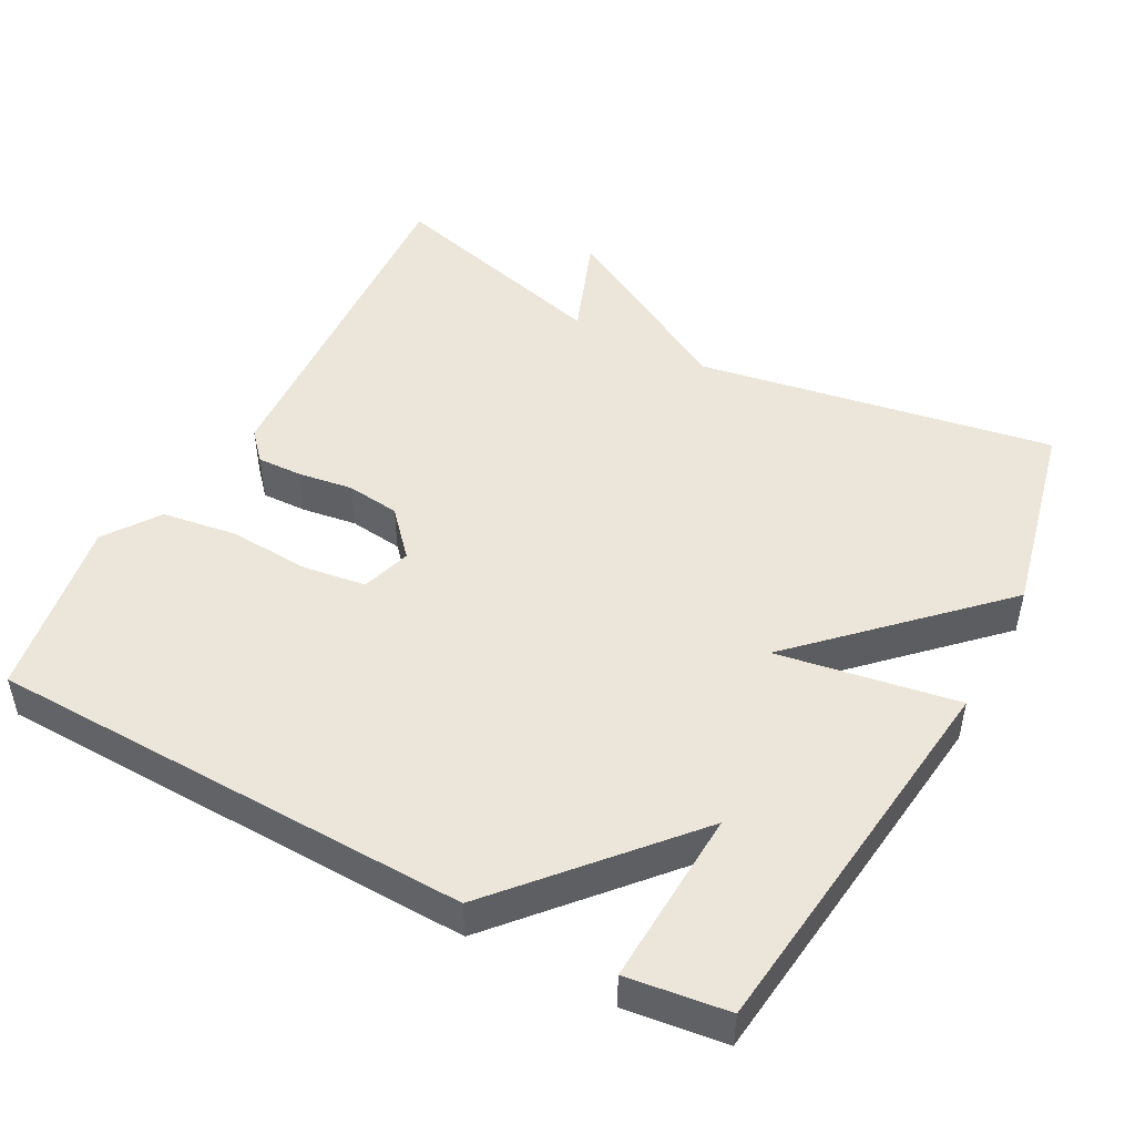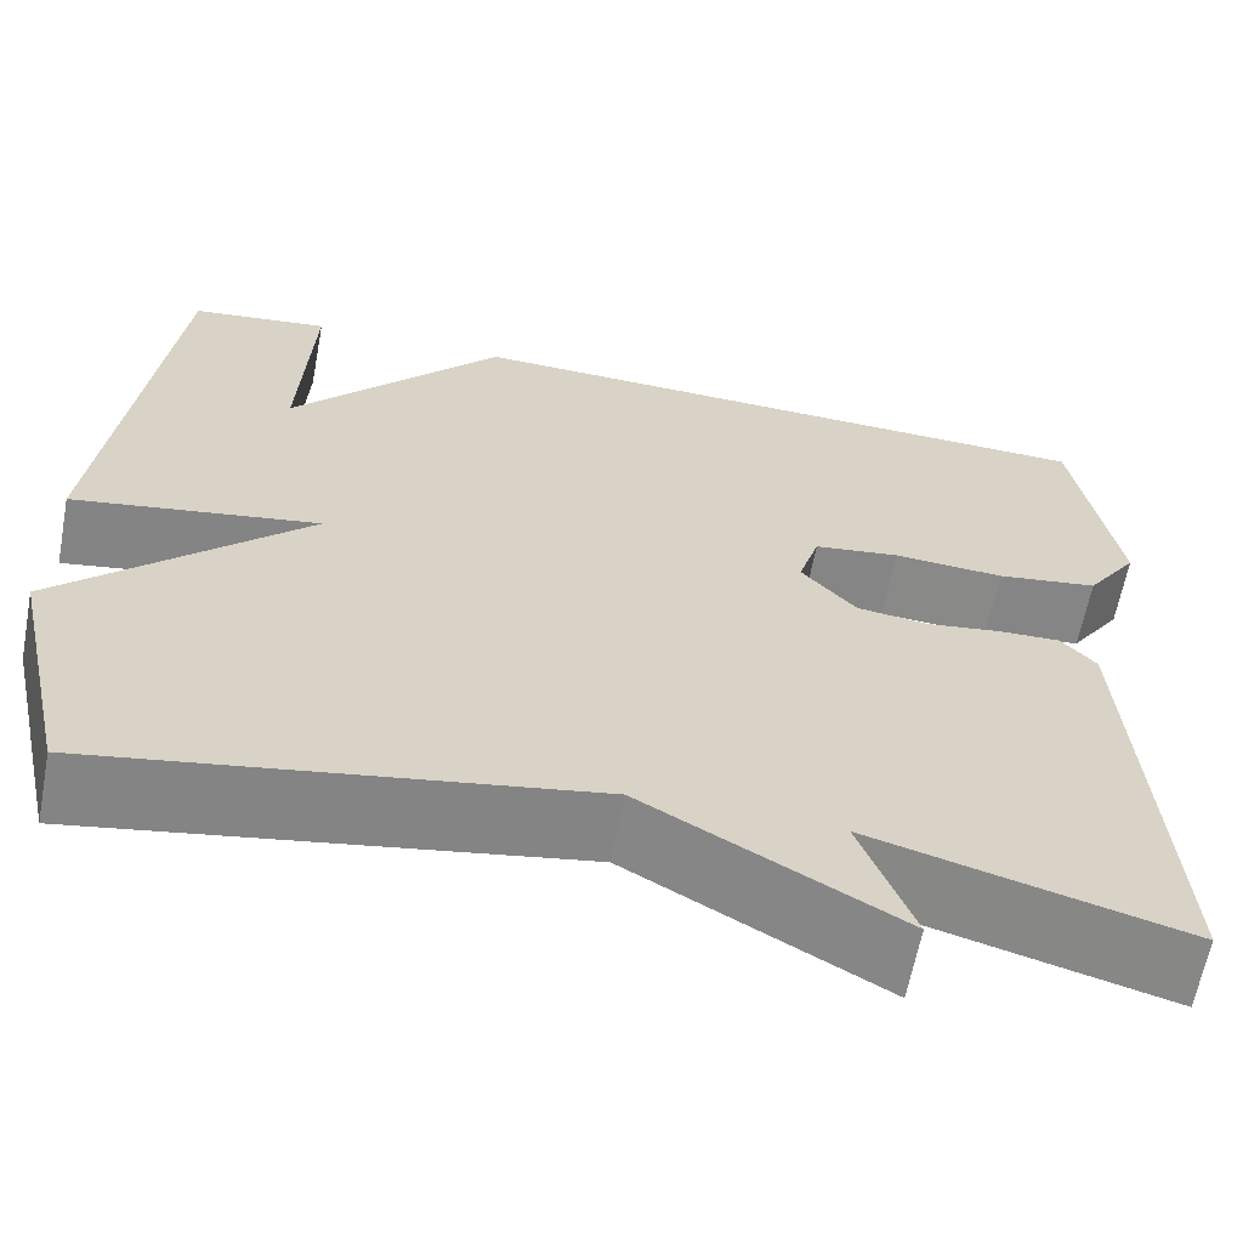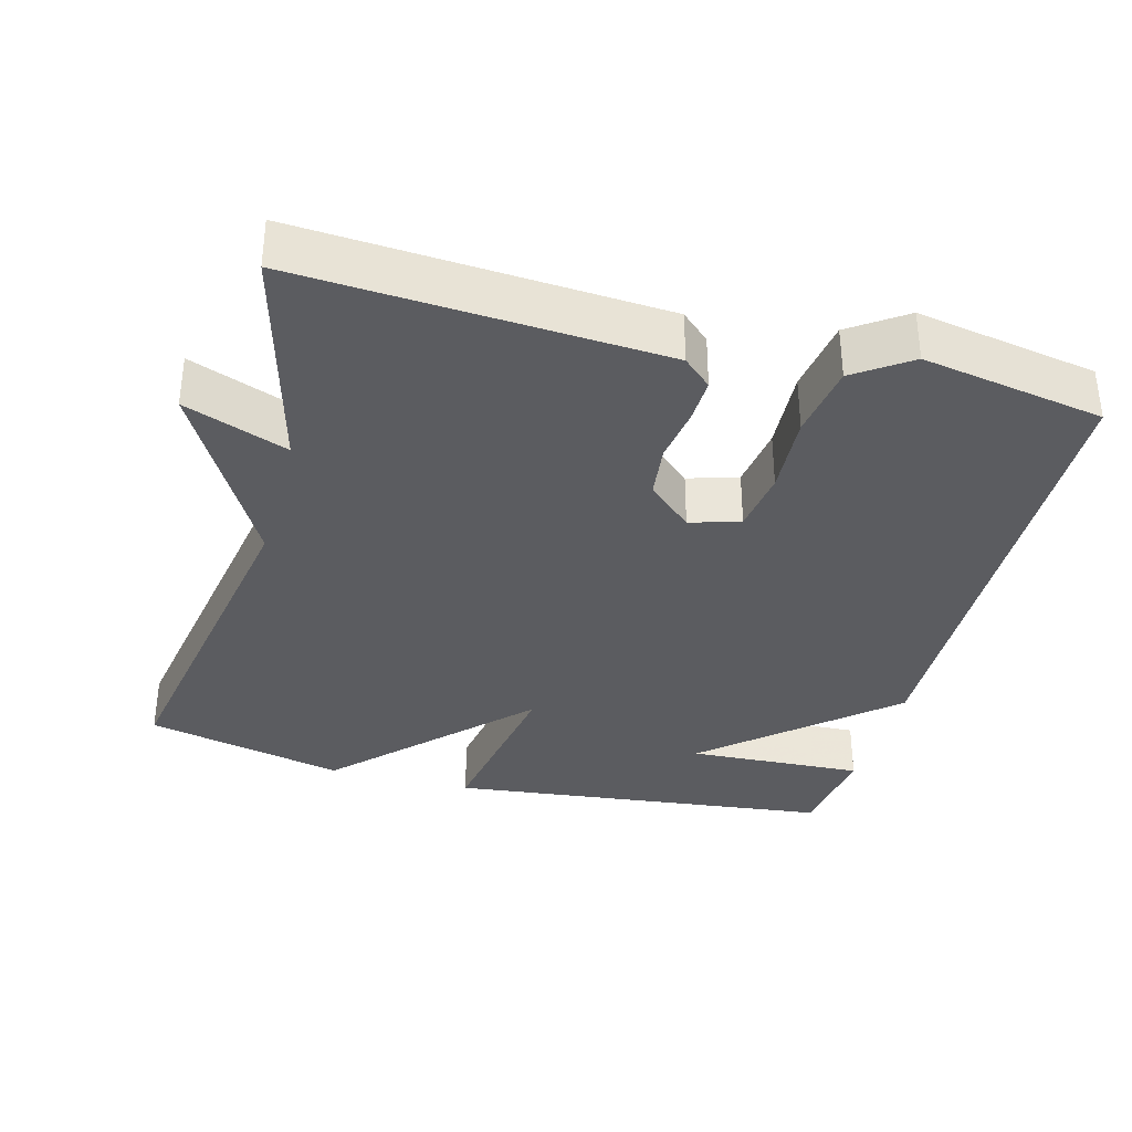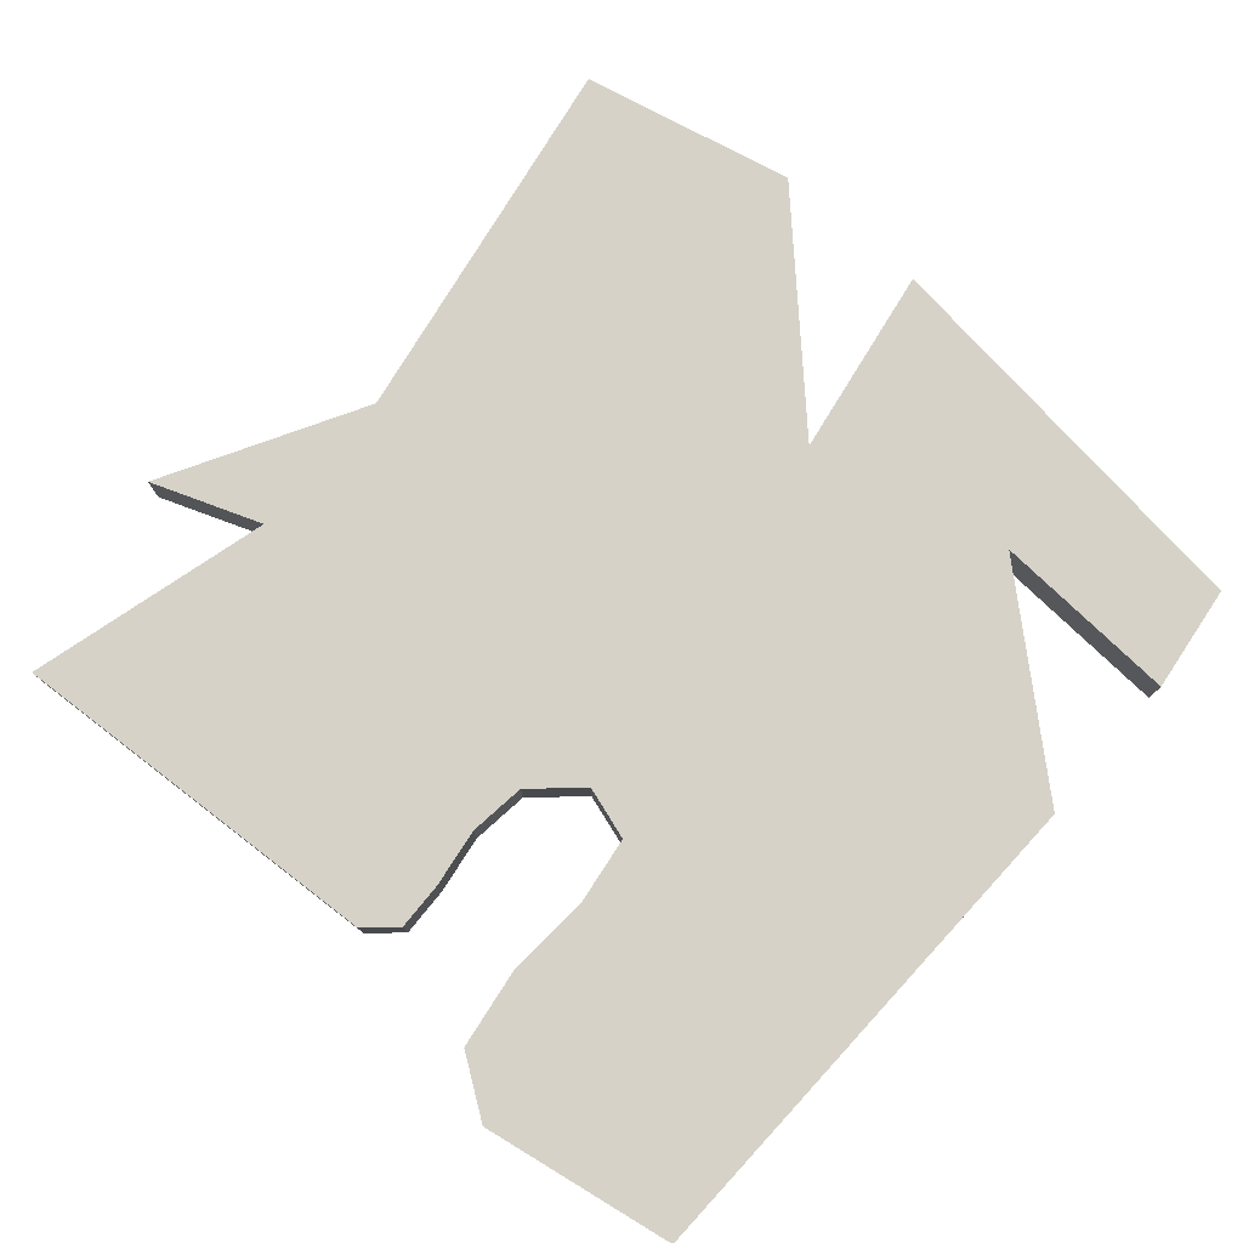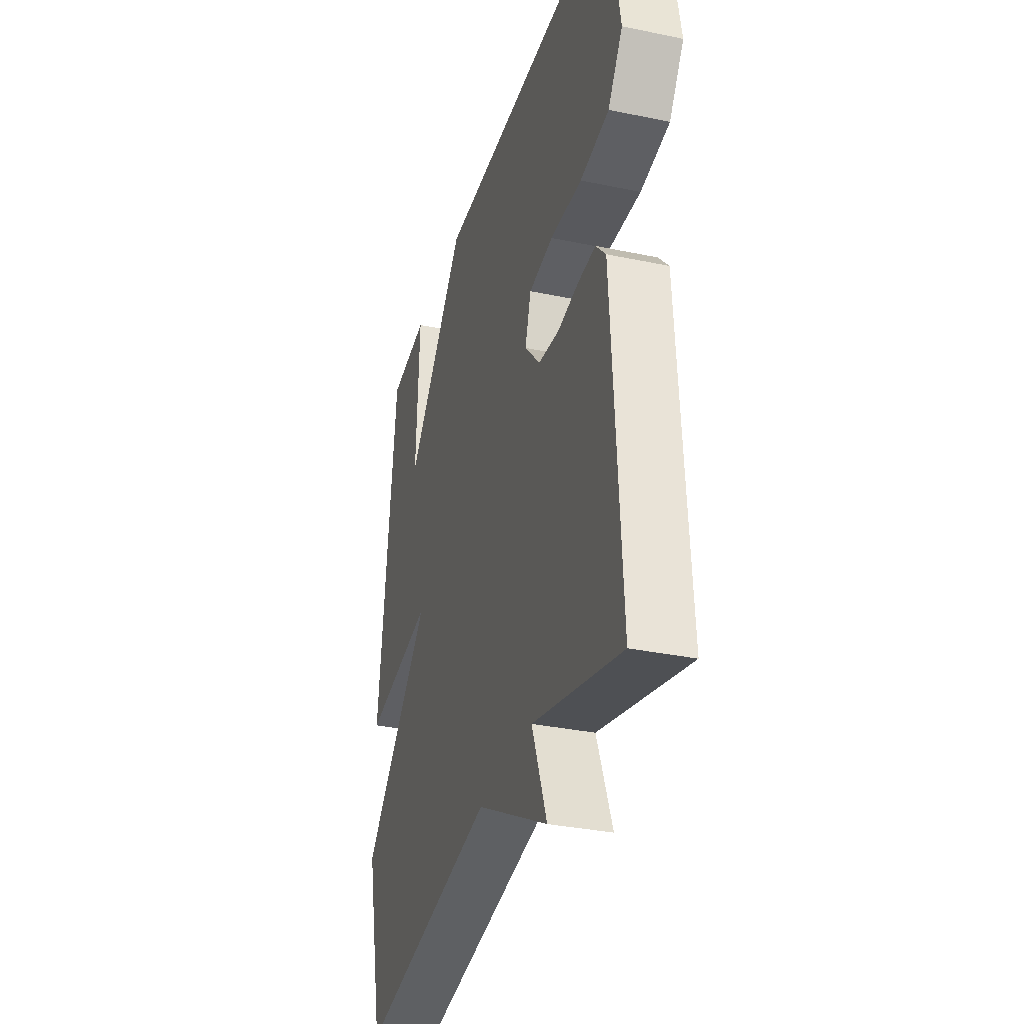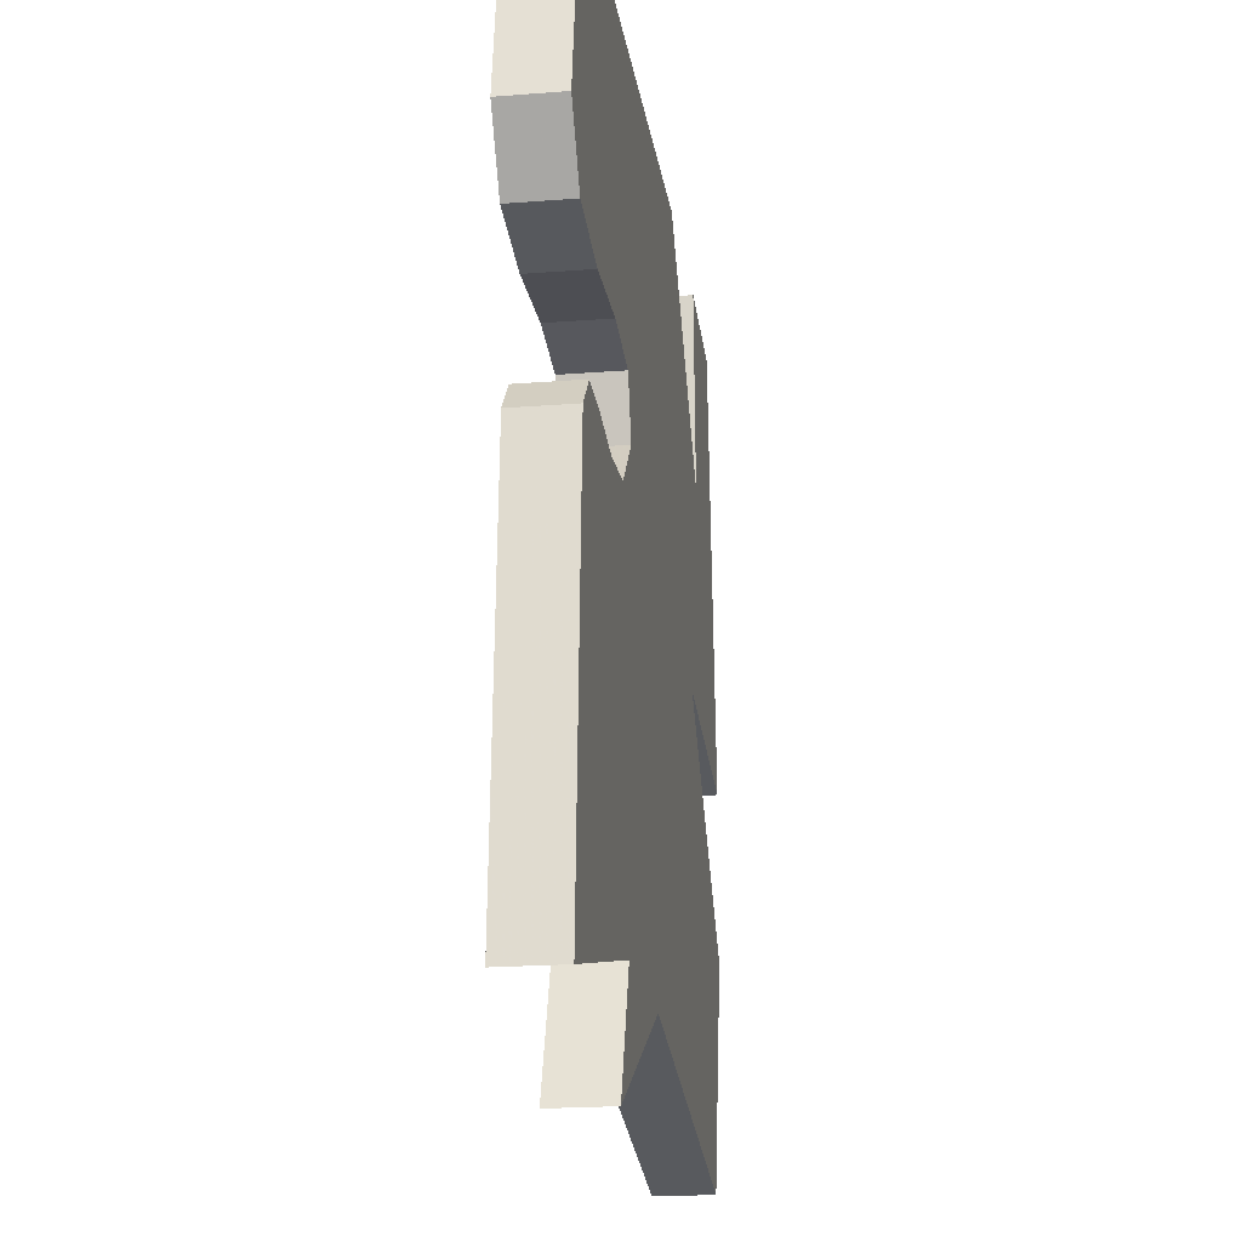
<metadata>
{"format":"obj","ext":"obj","renderer":"f3d","projection":"perspective","resolution":1024,"background":"white","views":[{"elev":48.3,"azim":28.2,"up":"+Y"},{"elev":-62.8,"azim":169.3,"up":"+Z"},{"elev":-35.0,"azim":-105.1,"up":"+Y"},{"elev":77.6,"azim":-49.0,"up":"+Y"},{"elev":-33.4,"azim":-106.0,"up":"+Z"},{"elev":-21.0,"azim":-82.0,"up":"+Z"}]}
</metadata>
<code>
v -0.5 0.07 0.5
v 0.162 0.07 0.518
v 0.374 0.07 0.277
v 0.362 0.07 0.518
v 0.5 0.07 0.5
v 0.562 0.07 -0.027
v 0.316 0.07 0.014
v 0.562 0.07 -0.227
v 0.5 0.07 -0.5
v 0.013 0.07 -0.416
v -0.24 0.07 -0.557
v -0.187 0.07 -0.416
v -0.5 0.07 -0.5
v -0.47 0.07 -0.007
v -0.435 0.07 0.032
v -0.373 0.07 0.03
v -0.298 0.07 0.019
v -0.225 0.07 0.028
v -0.17 0.07 0.089
v -0.191 0.07 0.157
v -0.277 0.07 0.169
v -0.389 0.07 0.162
v -0.491 0.07 0.177
v -0.543 0.07 0.252
v -0.5 0 0.5
v 0.162 0 0.518
v 0.374 0 0.277
v 0.362 0 0.518
v 0.5 0 0.5
v 0.562 0 -0.027
v 0.316 0 0.014
v 0.562 0 -0.227
v 0.5 0 -0.5
v 0.013 0 -0.416
v -0.24 0 -0.557
v -0.187 0 -0.416
v -0.5 0 -0.5
v -0.47 0 -0.007
v -0.435 0 0.032
v -0.373 0 0.03
v -0.298 0 0.019
v -0.225 0 0.028
v -0.17 0 0.089
v -0.191 0 0.157
v -0.277 0 0.169
v -0.389 0 0.162
v -0.491 0 0.177
v -0.543 0 0.252
f 1 2 3
f 24 1 3
f 23 24 3
f 22 23 3
f 21 22 3
f 20 21 3
f 19 20 3
f 18 19 3
f 15 16 17
f 14 15 17
f 13 14 17
f 12 13 17
f 12 17 18
f 10 11 12
f 10 12 18 3
f 7 8 9 10
f 5 6 7
f 5 7 10 3
f 3 4 5
f 27 26 25
f 27 25 48
f 27 48 47
f 27 47 46
f 27 46 45
f 27 45 44
f 27 44 43
f 27 43 42
f 41 40 39
f 41 39 38
f 41 38 37
f 41 37 36
f 42 41 36
f 36 35 34
f 27 42 36 34
f 34 33 32 31
f 31 30 29
f 27 34 31 29
f 29 28 27
f 1 25 26 2
f 2 26 27 3
f 3 27 28 4
f 4 28 29 5
f 5 29 30 6
f 6 30 31 7
f 7 31 32 8
f 8 32 33 9
f 9 33 34 10
f 10 34 35 11
f 11 35 36 12
f 12 36 37 13
f 13 37 38 14
f 14 38 39 15
f 15 39 40 16
f 16 40 41 17
f 17 41 42 18
f 18 42 43 19
f 19 43 44 20
f 20 44 45 21
f 21 45 46 22
f 22 46 47 23
f 23 47 48 24
f 24 48 25 1

</code>
